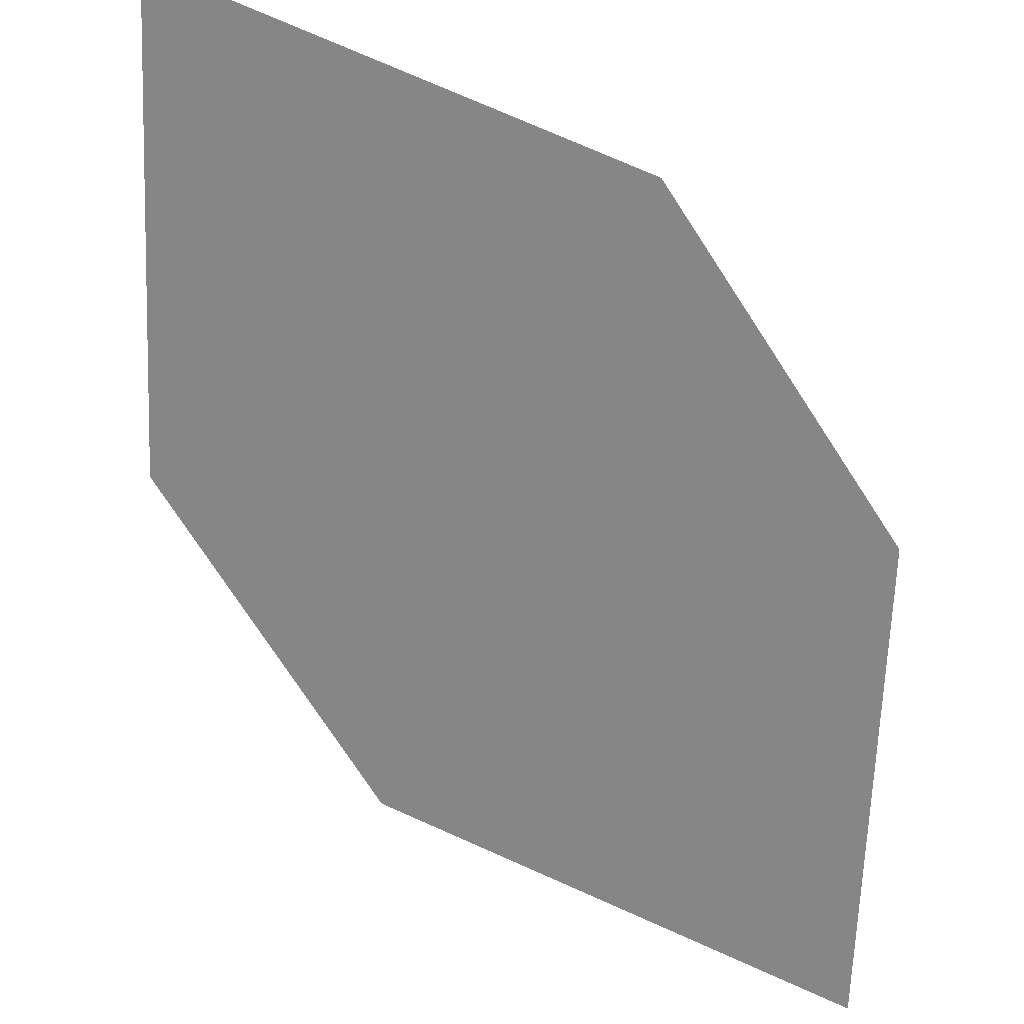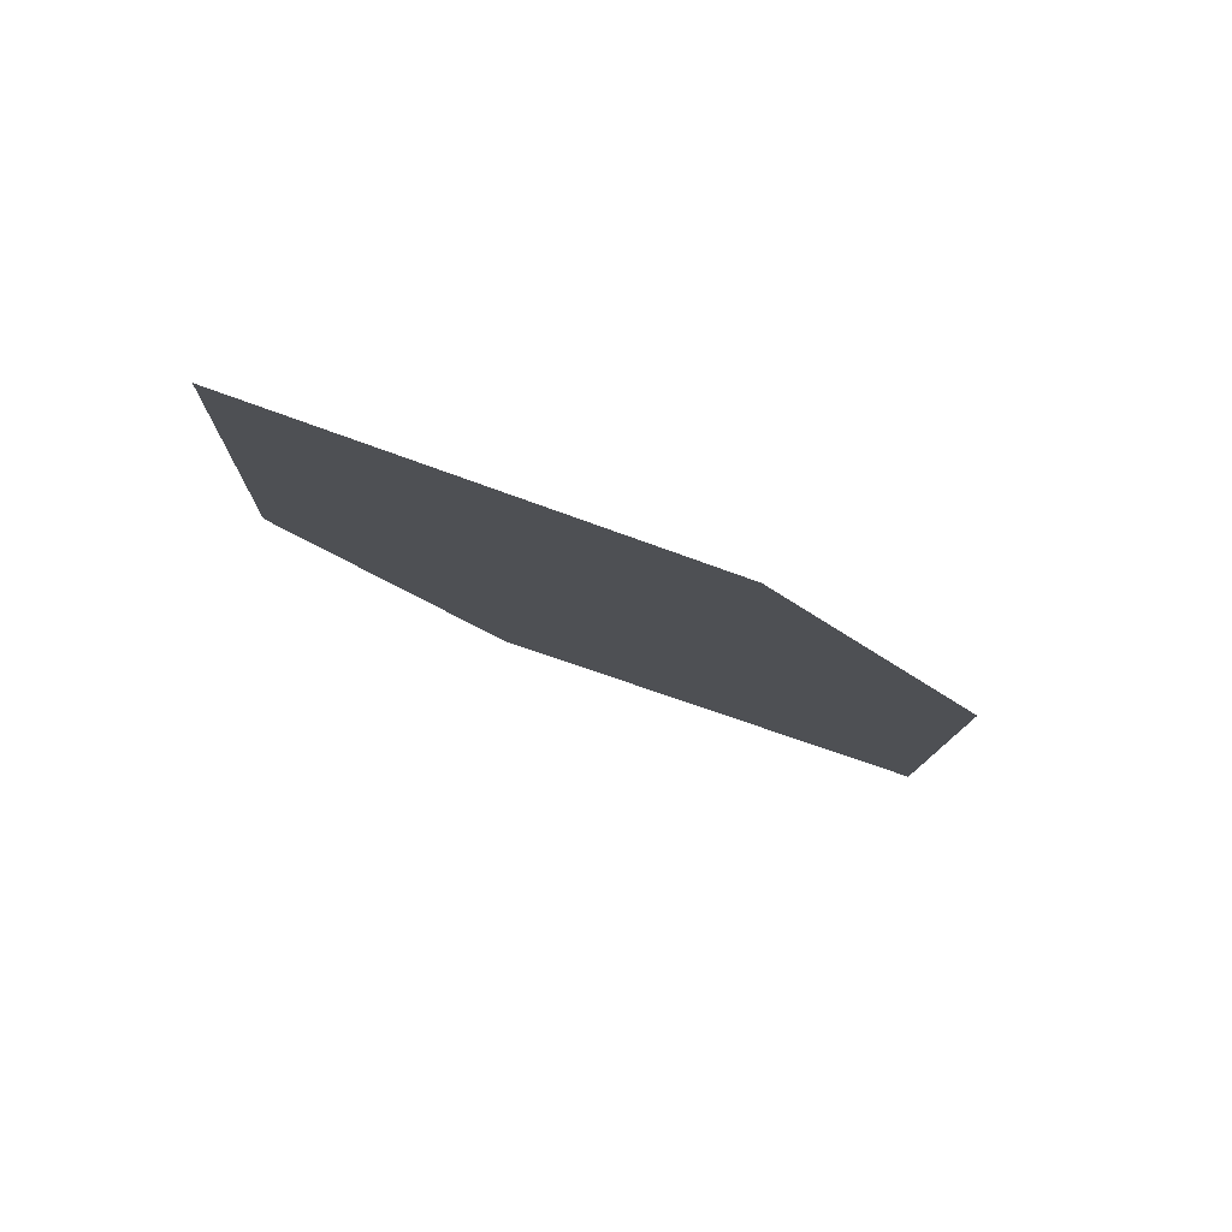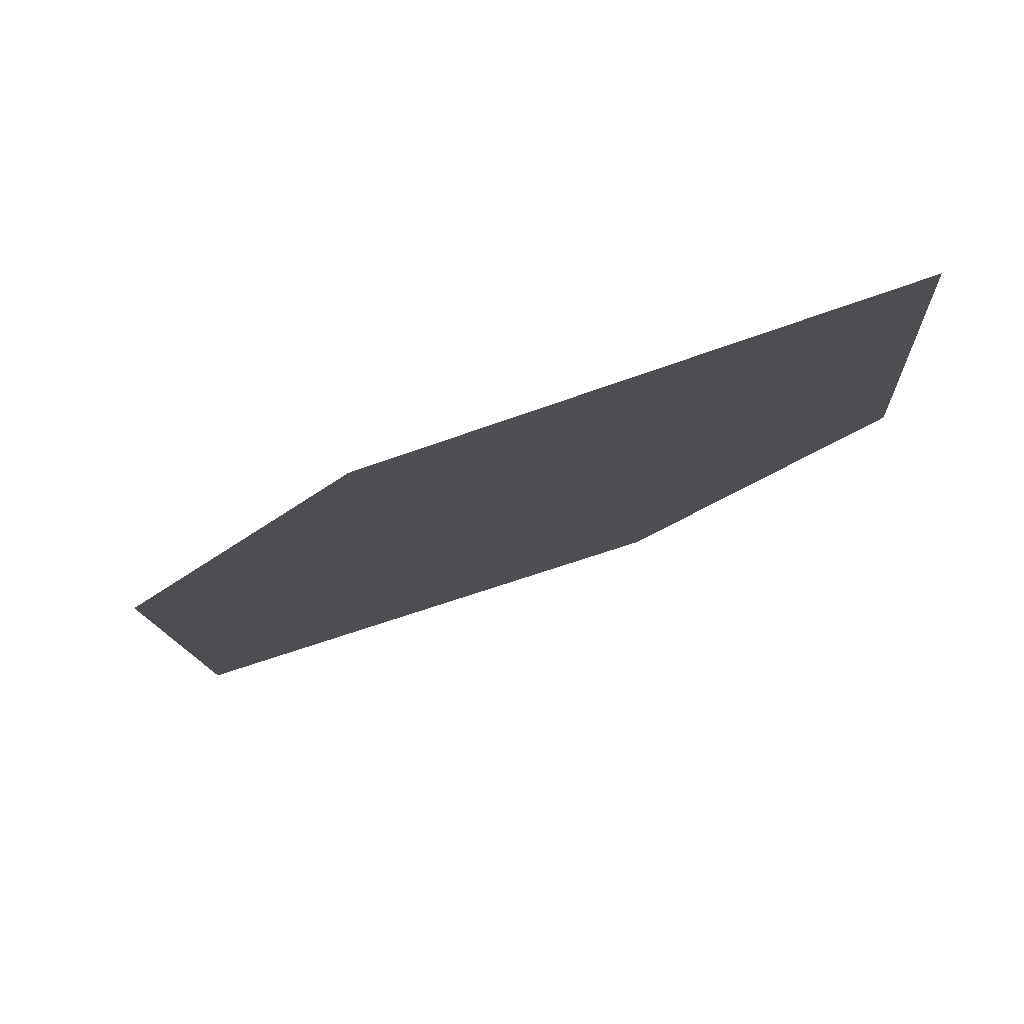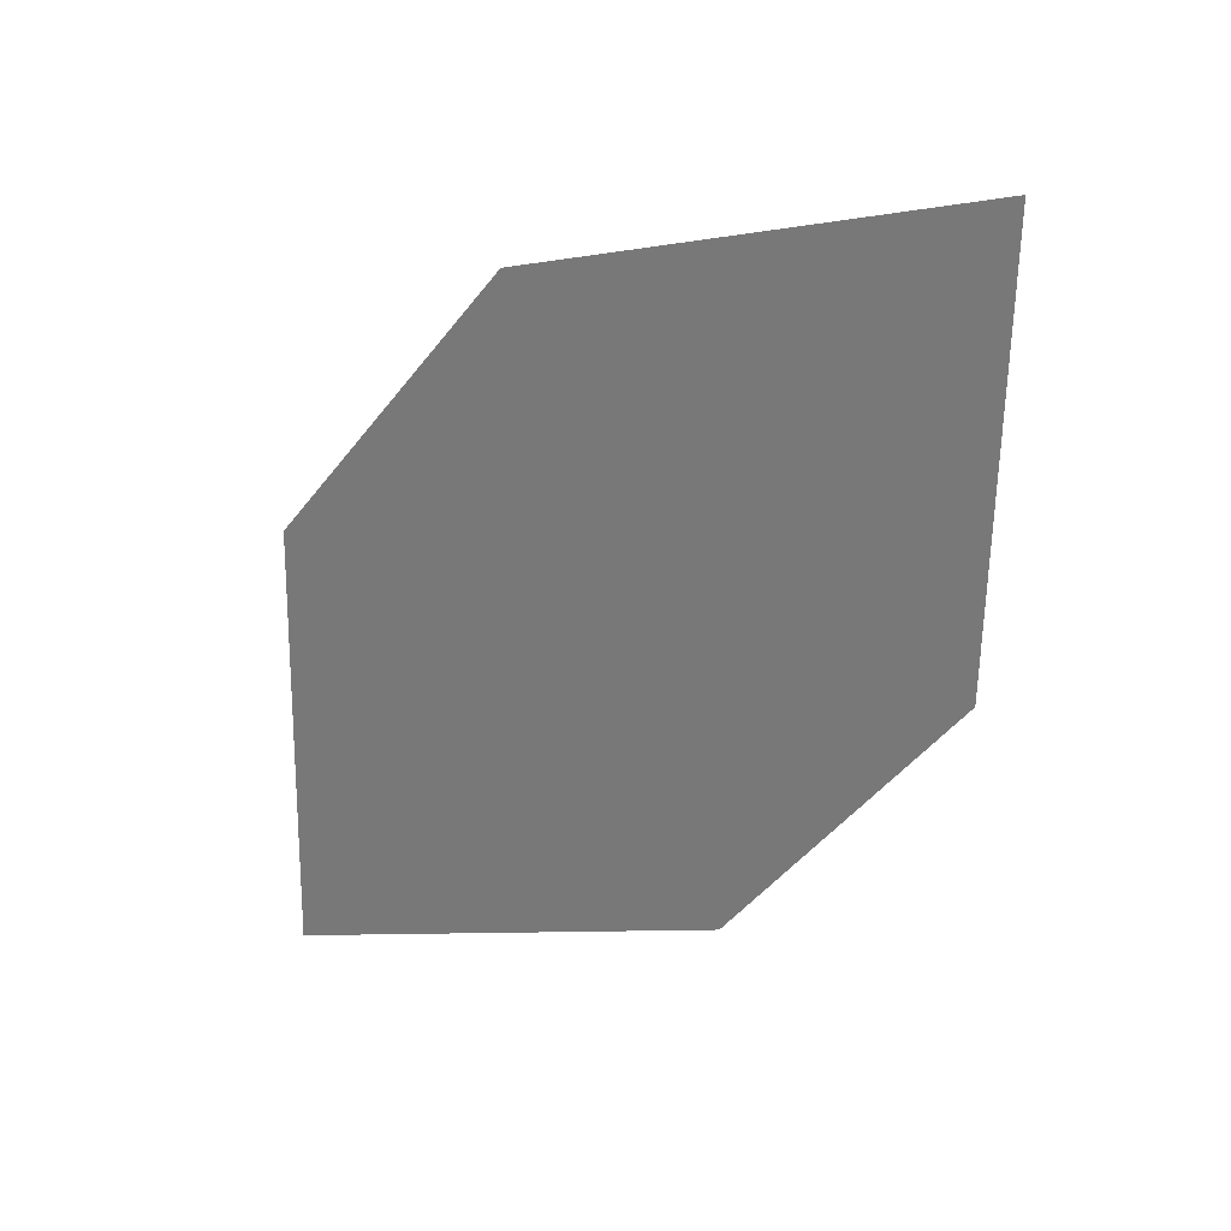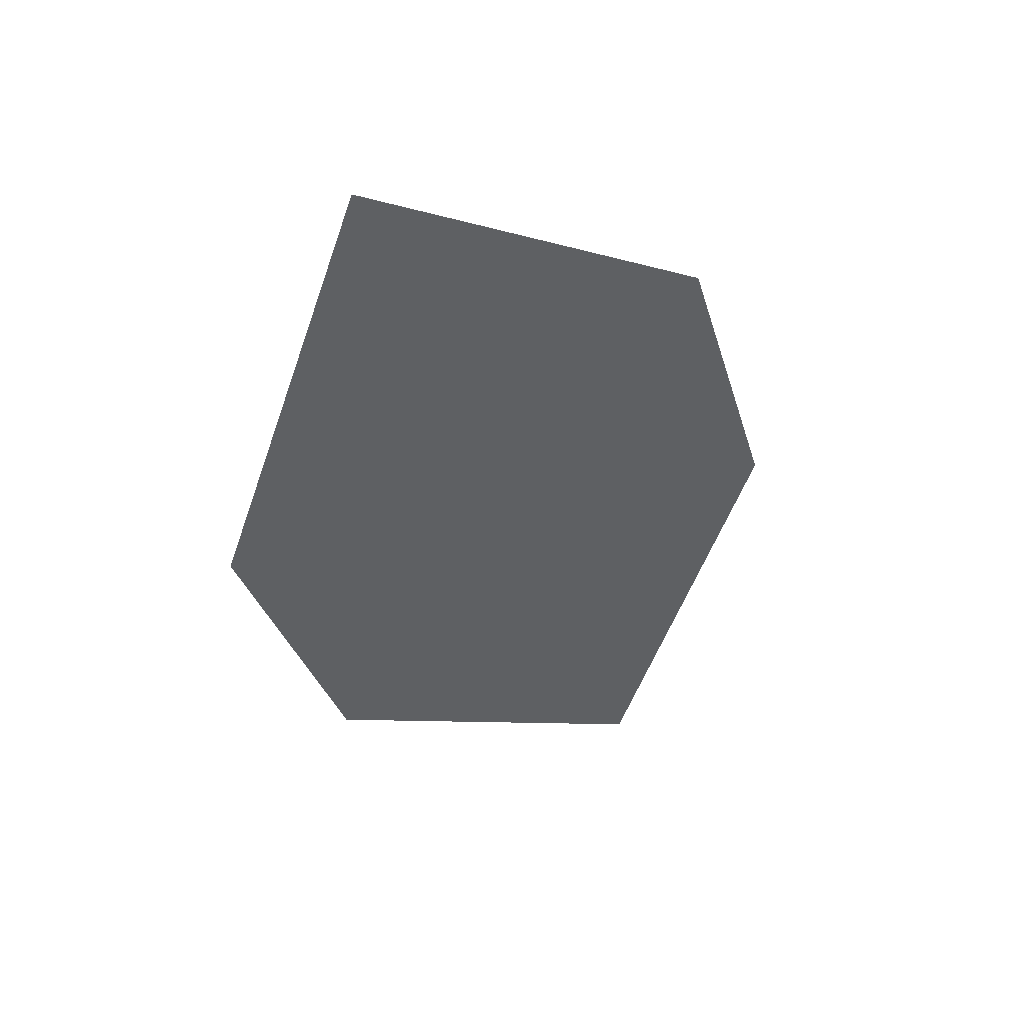
<metadata>
{"format":"obj","ext":"obj","renderer":"f3d","projection":"perspective","resolution":1024,"background":"white","views":[{"elev":-45.0,"azim":-116.3,"up":"+Z"},{"elev":56.2,"azim":29.1,"up":"+Y"},{"elev":9.2,"azim":169.8,"up":"+Z"},{"elev":52.3,"azim":-145.3,"up":"+Y"},{"elev":26.1,"azim":-18.5,"up":"+Y"}]}
</metadata>
<code>
o leaves.124
v -0.2827 -0.2208 1.179
v -0.2549 -0.2765 1.15
v -0.2888 -0.247 1.17
v -0.258 -0.2317 1.17
v -0.2488 -0.2503 1.16
v -0.2795 -0.2656 1.16
f 1 2 5 4
f 1 3 6 2

</code>
